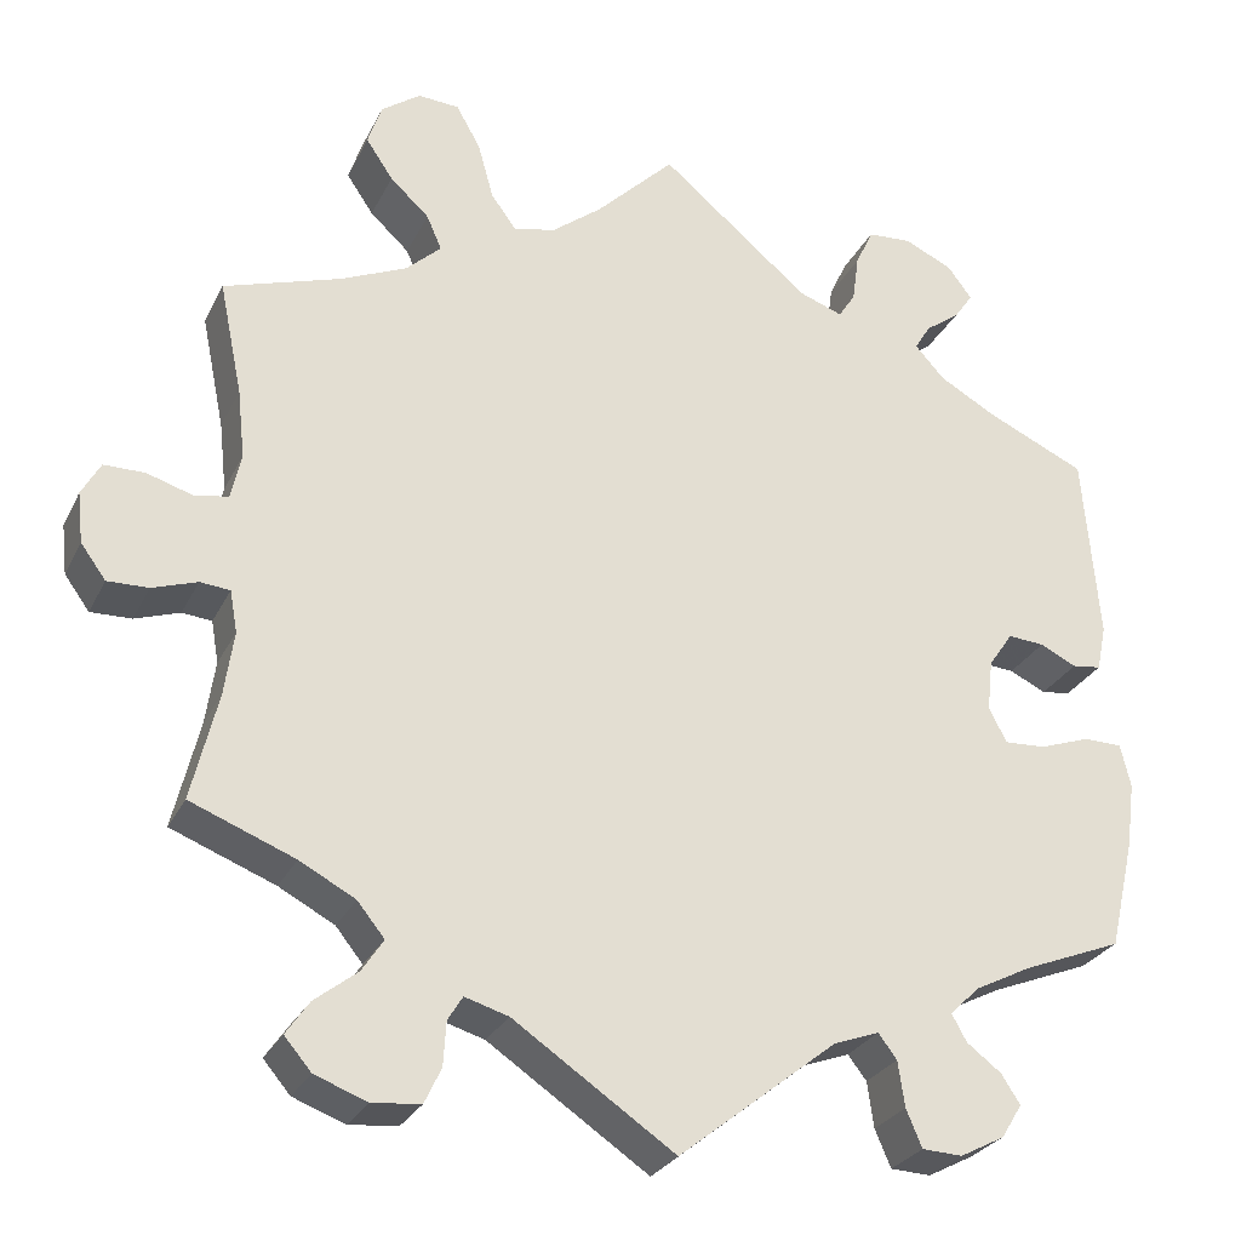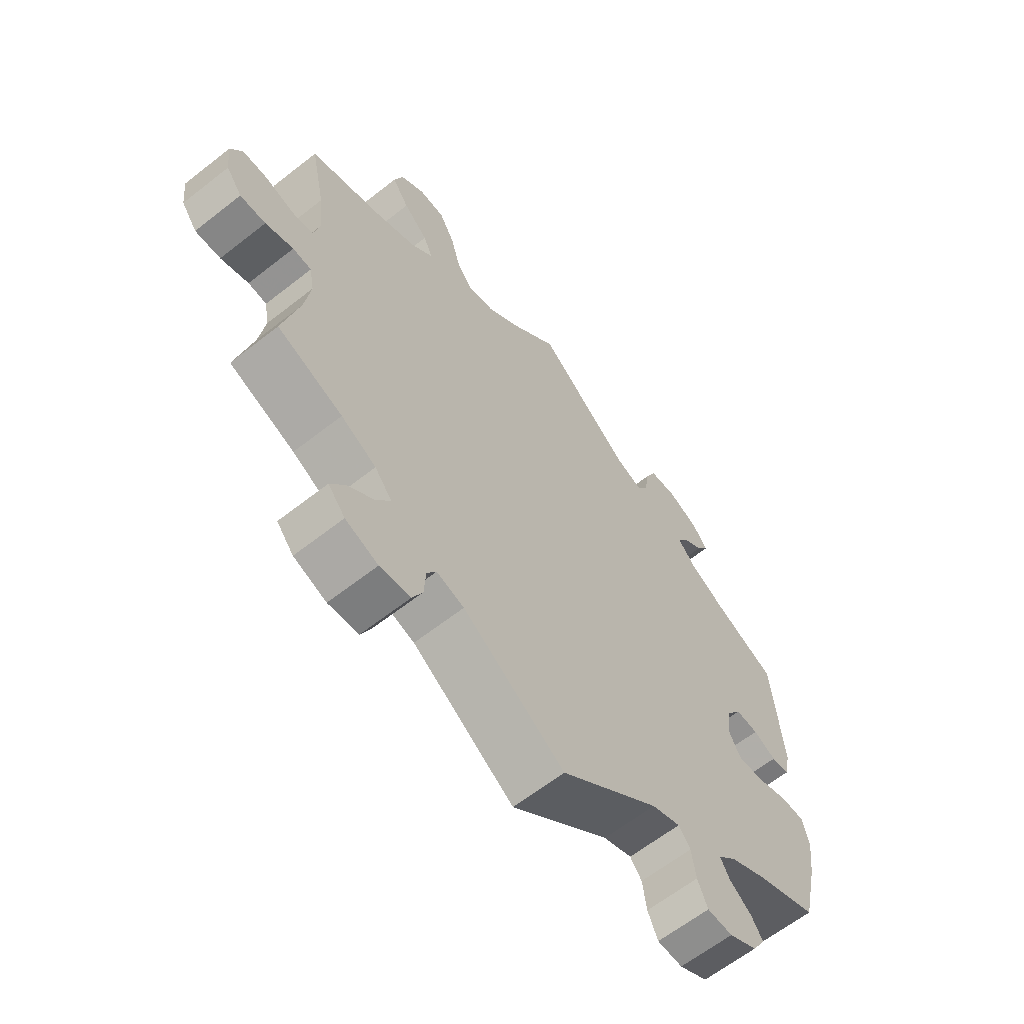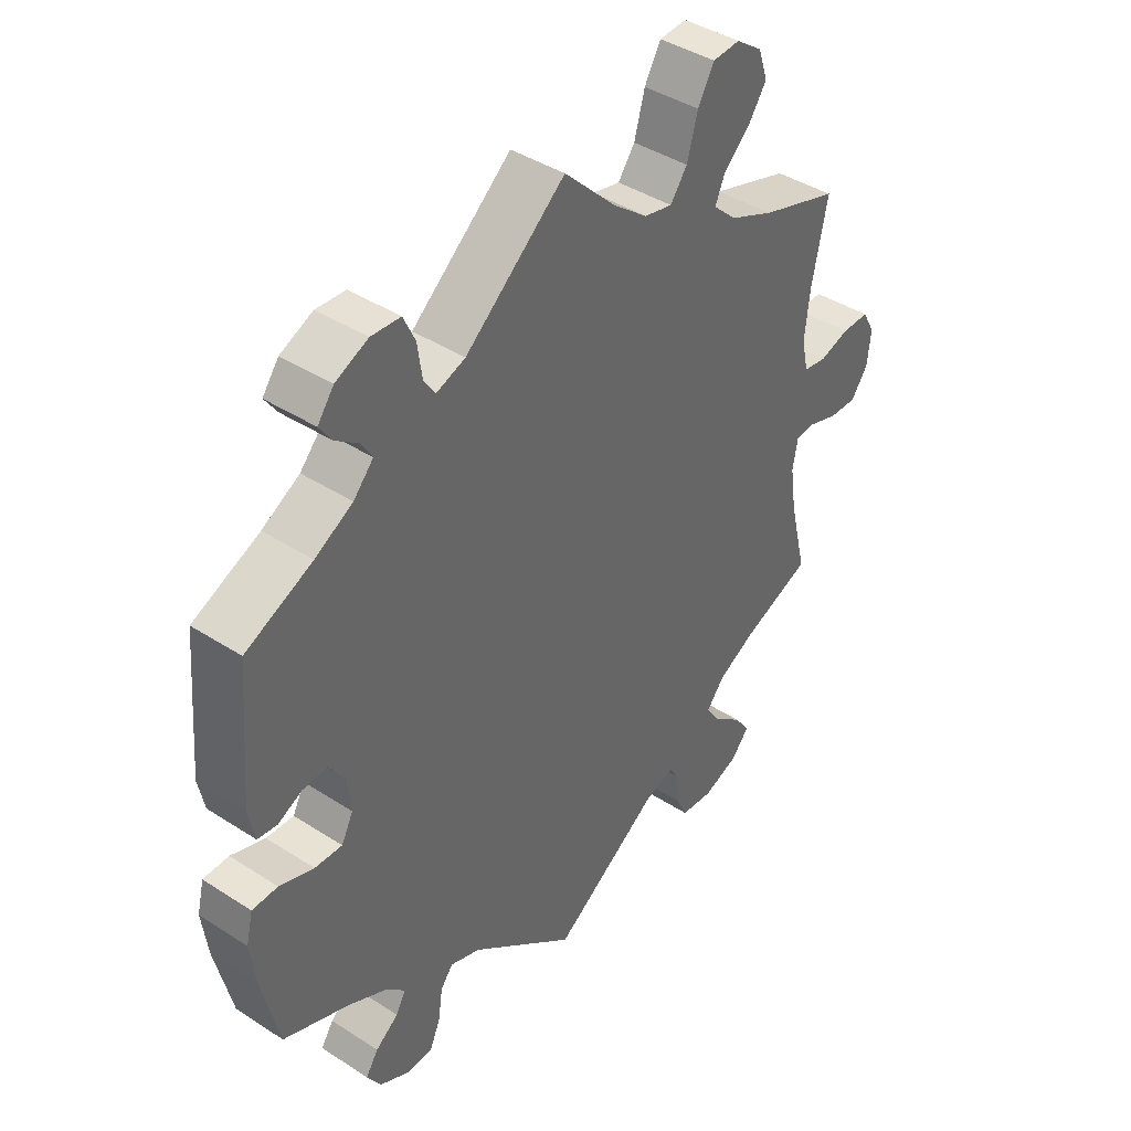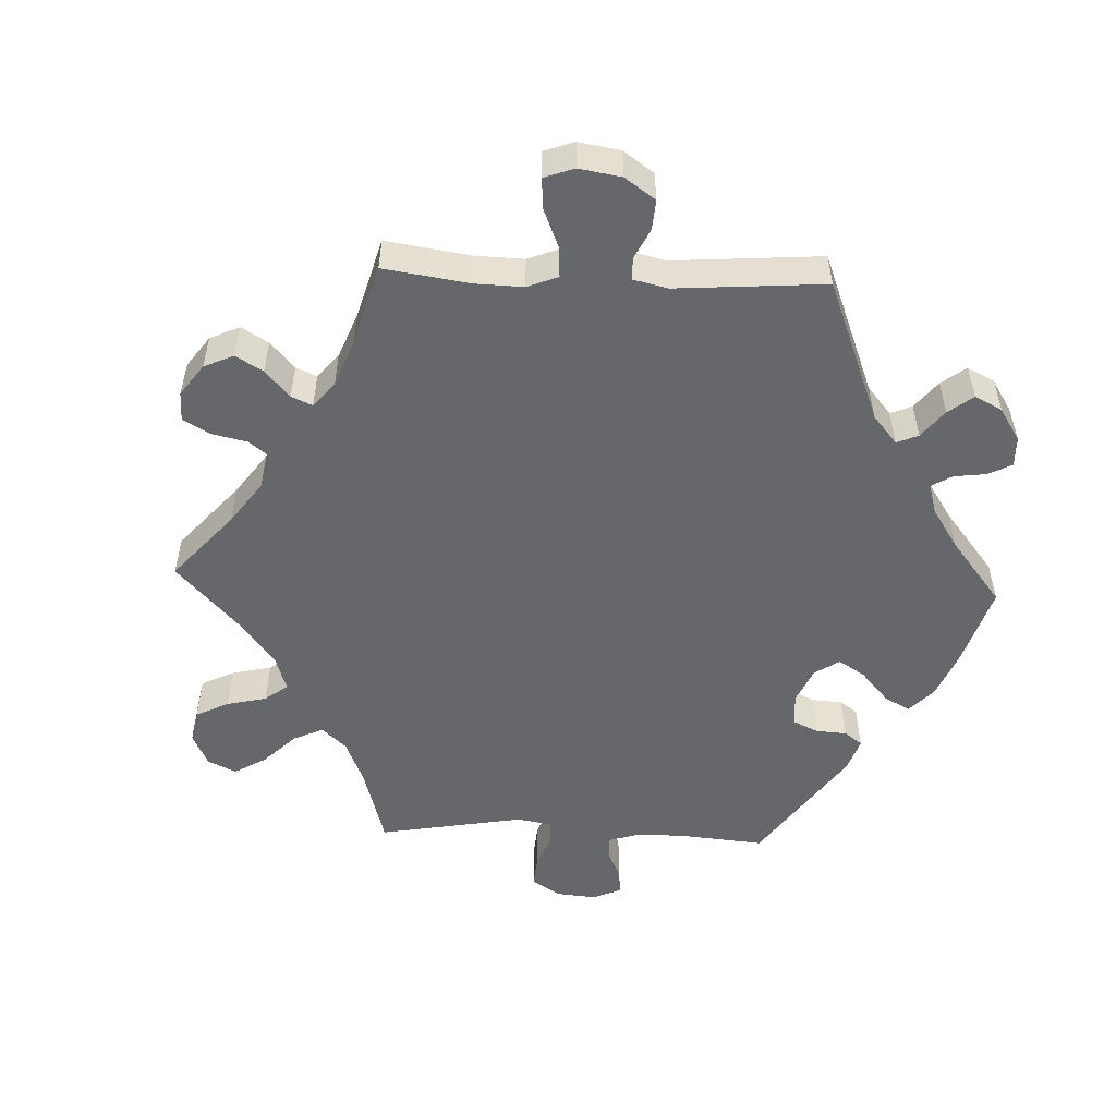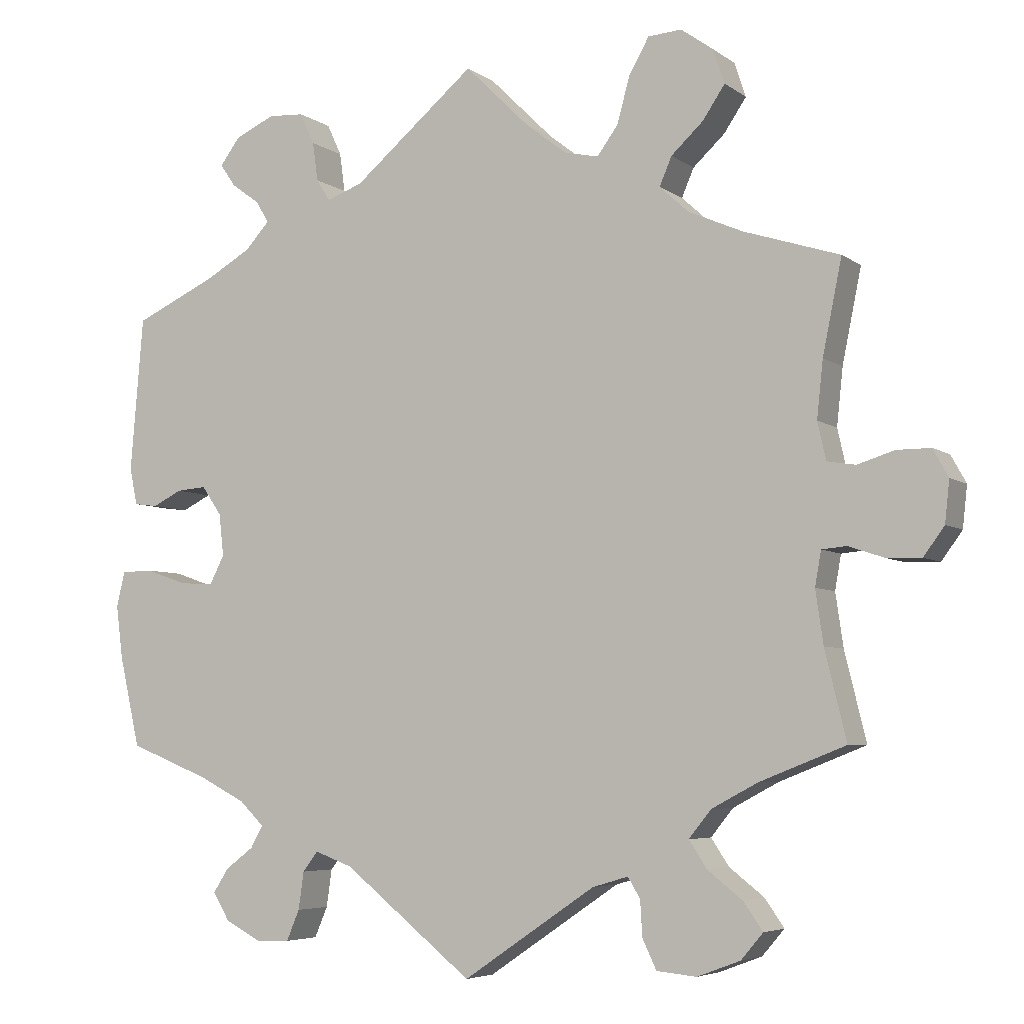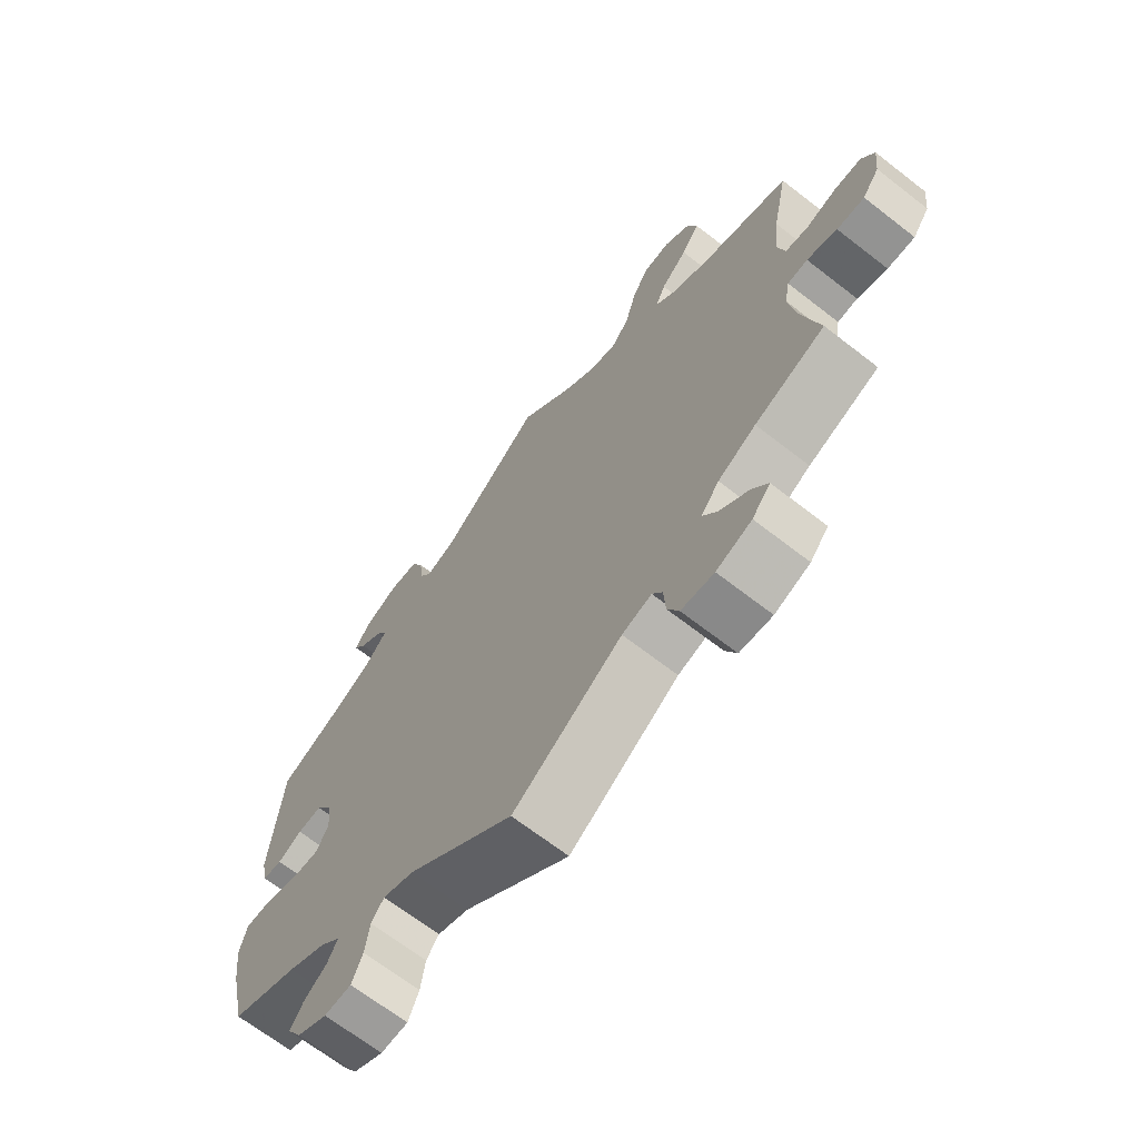
<metadata>
{"format":"obj","ext":"obj","renderer":"f3d","projection":"perspective","resolution":1024,"background":"white","views":[{"elev":-27.4,"azim":158.2,"up":"+Z"},{"elev":-63.0,"azim":128.5,"up":"+Z"},{"elev":41.4,"azim":-51.9,"up":"+Z"},{"elev":-52.2,"azim":147.7,"up":"+Y"},{"elev":-5.4,"azim":26.9,"up":"+Z"},{"elev":-67.8,"azim":52.1,"up":"+Z"}]}
</metadata>
<code>
v 0.476 0.07 0.168
v 0.468 0.07 0.094
v 0.479 0.07 0.045
v 0.516 0.07 0.039
v 0.564 0.07 0.054
v 0.608 0.07 0.054
v 0.628 0.07 0.018
v 0.622 0.07 -0.036
v 0.595 0.07 -0.073
v 0.551 0.07 -0.072
v 0.503 0.07 -0.056
v 0.471 0.07 -0.059
v 0.463 0.07 -0.104
v 0.473 0.07 -0.173
v 0.501 0.07 -0.288
v 0.389 0.07 -0.332
v 0.329 0.07 -0.364
v 0.3 0.07 -0.4
v 0.323 0.07 -0.435
v 0.369 0.07 -0.471
v 0.394 0.07 -0.507
v 0.365 0.07 -0.541
v 0.309 0.07 -0.562
v 0.257 0.07 -0.557
v 0.239 0.07 -0.519
v 0.236 0.07 -0.472
v 0.22 0.07 -0.446
v 0.173 0.07 -0.46
v 0 0.07 -0.577
v -0.169 0.07 -0.442
v -0.218 0.07 -0.424
v -0.238 0.07 -0.45
v -0.245 0.07 -0.499
v -0.262 0.07 -0.539
v -0.305 0.07 -0.541
v -0.353 0.07 -0.516
v -0.375 0.07 -0.48
v -0.355 0.07 -0.449
v -0.318 0.07 -0.421
v -0.302 0.07 -0.392
v -0.334 0.07 -0.361
v -0.395 0.07 -0.33
v -0.501 0.07 -0.288
v -0.528 0.07 -0.17
v -0.537 0.07 -0.1
v -0.526 0.07 -0.054
v -0.485 0.07 -0.053
v -0.43 0.07 -0.072
v -0.386 0.07 -0.074
v -0.367 0.07 -0.037
v -0.373 0.07 0.018
v -0.399 0.07 0.056
v -0.438 0.07 0.053
v -0.477 0.07 0.034
v -0.508 0.07 0.038
v -0.518 0.07 0.087
v -0.501 0.07 0.289
v -0.394 0.07 0.338
v -0.334 0.07 0.372
v -0.302 0.07 0.407
v -0.319 0.07 0.435
v -0.356 0.07 0.462
v -0.376 0.07 0.491
v -0.35 0.07 0.526
v -0.298 0.07 0.55
v -0.251 0.07 0.547
v -0.232 0.07 0.506
v -0.225 0.07 0.455
v -0.207 0.07 0.427
v -0.16 0.07 0.444
v 0 0.07 0.578
v 0.084 0.07 0.495
v 0.138 0.07 0.453
v 0.183 0.07 0.443
v 0.21 0.07 0.48
v 0.227 0.07 0.541
v 0.253 0.07 0.587
v 0.297 0.07 0.59
v 0.339 0.07 0.56
v 0.354 0.07 0.515
v 0.325 0.07 0.472
v 0.283 0.07 0.433
v 0.267 0.07 0.396
v 0.305 0.07 0.361
v 0.376 0.07 0.33
v 0.501 0.07 0.29
v 0.476 0 0.168
v 0.468 0 0.094
v 0.479 0 0.045
v 0.516 0 0.039
v 0.564 0 0.054
v 0.608 0 0.054
v 0.628 0 0.018
v 0.622 0 -0.036
v 0.595 0 -0.073
v 0.551 0 -0.072
v 0.503 0 -0.056
v 0.471 0 -0.059
v 0.463 0 -0.104
v 0.473 0 -0.173
v 0.501 0 -0.288
v 0.389 0 -0.332
v 0.329 0 -0.364
v 0.3 0 -0.4
v 0.323 0 -0.435
v 0.369 0 -0.471
v 0.394 0 -0.507
v 0.365 0 -0.541
v 0.309 0 -0.562
v 0.257 0 -0.557
v 0.239 0 -0.519
v 0.236 0 -0.472
v 0.22 0 -0.446
v 0.173 0 -0.46
v 0 0 -0.577
v -0.169 0 -0.442
v -0.218 0 -0.424
v -0.238 0 -0.45
v -0.245 0 -0.499
v -0.262 0 -0.539
v -0.305 0 -0.541
v -0.353 0 -0.516
v -0.375 0 -0.48
v -0.355 0 -0.449
v -0.318 0 -0.421
v -0.302 0 -0.392
v -0.334 0 -0.361
v -0.395 0 -0.33
v -0.501 0 -0.288
v -0.528 0 -0.17
v -0.537 0 -0.1
v -0.526 0 -0.054
v -0.485 0 -0.053
v -0.43 0 -0.072
v -0.386 0 -0.074
v -0.367 0 -0.037
v -0.373 0 0.018
v -0.399 0 0.056
v -0.438 0 0.053
v -0.477 0 0.034
v -0.508 0 0.038
v -0.518 0 0.087
v -0.501 0 0.289
v -0.394 0 0.338
v -0.334 0 0.372
v -0.302 0 0.407
v -0.319 0 0.435
v -0.356 0 0.462
v -0.376 0 0.491
v -0.35 0 0.526
v -0.298 0 0.55
v -0.251 0 0.547
v -0.232 0 0.506
v -0.225 0 0.455
v -0.207 0 0.427
v -0.16 0 0.444
v 0 0 0.578
v 0.084 0 0.495
v 0.138 0 0.453
v 0.183 0 0.443
v 0.21 0 0.48
v 0.227 0 0.541
v 0.253 0 0.587
v 0.297 0 0.59
v 0.339 0 0.56
v 0.354 0 0.515
v 0.325 0 0.472
v 0.283 0 0.433
v 0.267 0 0.396
v 0.305 0 0.361
v 0.376 0 0.33
v 0.501 0 0.29
f 85 86 1
f 84 85 1 2
f 83 84 2 3
f 79 80 81 82
f 77 78 79 82
f 75 76 77 82
f 74 75 82 83
f 73 74 83 3
f 70 71 72
f 69 70 72 73
f 65 66 67 68
f 65 68 69
f 64 65 69
f 61 62 63 64
f 60 61 64 69
f 59 60 69 73
f 55 56 57 58
f 53 54 55 58
f 52 53 58 59
f 51 52 59 73
f 45 46 47 48
f 45 48 49
f 42 43 44 45
f 41 42 45 49
f 40 41 49 50
f 36 37 38 39
f 36 39 40
f 35 36 40
f 32 33 34 35
f 32 35 40
f 31 32 40 50
f 28 29 30
f 27 28 30 31
f 23 24 25 26
f 23 26 27
f 22 23 27
f 19 20 21 22
f 18 19 22 27
f 17 18 27 31
f 14 15 16
f 13 14 16 17
f 12 13 17 31
f 8 9 10 11
f 8 11 12
f 7 8 12
f 4 5 6 7
f 3 4 7 12
f 31 50 51 73
f 3 12 31 73
f 87 172 171
f 88 87 171 170
f 89 88 170 169
f 168 167 166 165
f 168 165 164 163
f 168 163 162 161
f 169 168 161 160
f 89 169 160 159
f 158 157 156
f 159 158 156 155
f 154 153 152 151
f 155 154 151
f 155 151 150
f 150 149 148 147
f 155 150 147 146
f 159 155 146 145
f 144 143 142 141
f 144 141 140 139
f 145 144 139 138
f 159 145 138 137
f 134 133 132 131
f 135 134 131
f 131 130 129 128
f 135 131 128 127
f 136 135 127 126
f 125 124 123 122
f 126 125 122
f 126 122 121
f 121 120 119 118
f 126 121 118
f 136 126 118 117
f 116 115 114
f 117 116 114 113
f 112 111 110 109
f 113 112 109
f 113 109 108
f 108 107 106 105
f 113 108 105 104
f 117 113 104 103
f 102 101 100
f 103 102 100 99
f 117 103 99 98
f 97 96 95 94
f 98 97 94
f 98 94 93
f 93 92 91 90
f 98 93 90 89
f 159 137 136 117
f 159 117 98 89
f 1 87 88 2
f 2 88 89 3
f 3 89 90 4
f 4 90 91 5
f 5 91 92 6
f 6 92 93 7
f 7 93 94 8
f 8 94 95 9
f 9 95 96 10
f 10 96 97 11
f 11 97 98 12
f 12 98 99 13
f 13 99 100 14
f 14 100 101 15
f 15 101 102 16
f 16 102 103 17
f 17 103 104 18
f 18 104 105 19
f 19 105 106 20
f 20 106 107 21
f 21 107 108 22
f 22 108 109 23
f 23 109 110 24
f 24 110 111 25
f 25 111 112 26
f 26 112 113 27
f 27 113 114 28
f 28 114 115 29
f 29 115 116 30
f 30 116 117 31
f 31 117 118 32
f 32 118 119 33
f 33 119 120 34
f 34 120 121 35
f 35 121 122 36
f 36 122 123 37
f 37 123 124 38
f 38 124 125 39
f 39 125 126 40
f 40 126 127 41
f 41 127 128 42
f 42 128 129 43
f 43 129 130 44
f 44 130 131 45
f 45 131 132 46
f 46 132 133 47
f 47 133 134 48
f 48 134 135 49
f 49 135 136 50
f 50 136 137 51
f 51 137 138 52
f 52 138 139 53
f 53 139 140 54
f 54 140 141 55
f 55 141 142 56
f 56 142 143 57
f 57 143 144 58
f 58 144 145 59
f 59 145 146 60
f 60 146 147 61
f 61 147 148 62
f 62 148 149 63
f 63 149 150 64
f 64 150 151 65
f 65 151 152 66
f 66 152 153 67
f 67 153 154 68
f 68 154 155 69
f 69 155 156 70
f 70 156 157 71
f 71 157 158 72
f 72 158 159 73
f 73 159 160 74
f 74 160 161 75
f 75 161 162 76
f 76 162 163 77
f 77 163 164 78
f 78 164 165 79
f 79 165 166 80
f 80 166 167 81
f 81 167 168 82
f 82 168 169 83
f 83 169 170 84
f 84 170 171 85
f 85 171 172 86
f 86 172 87 1

</code>
